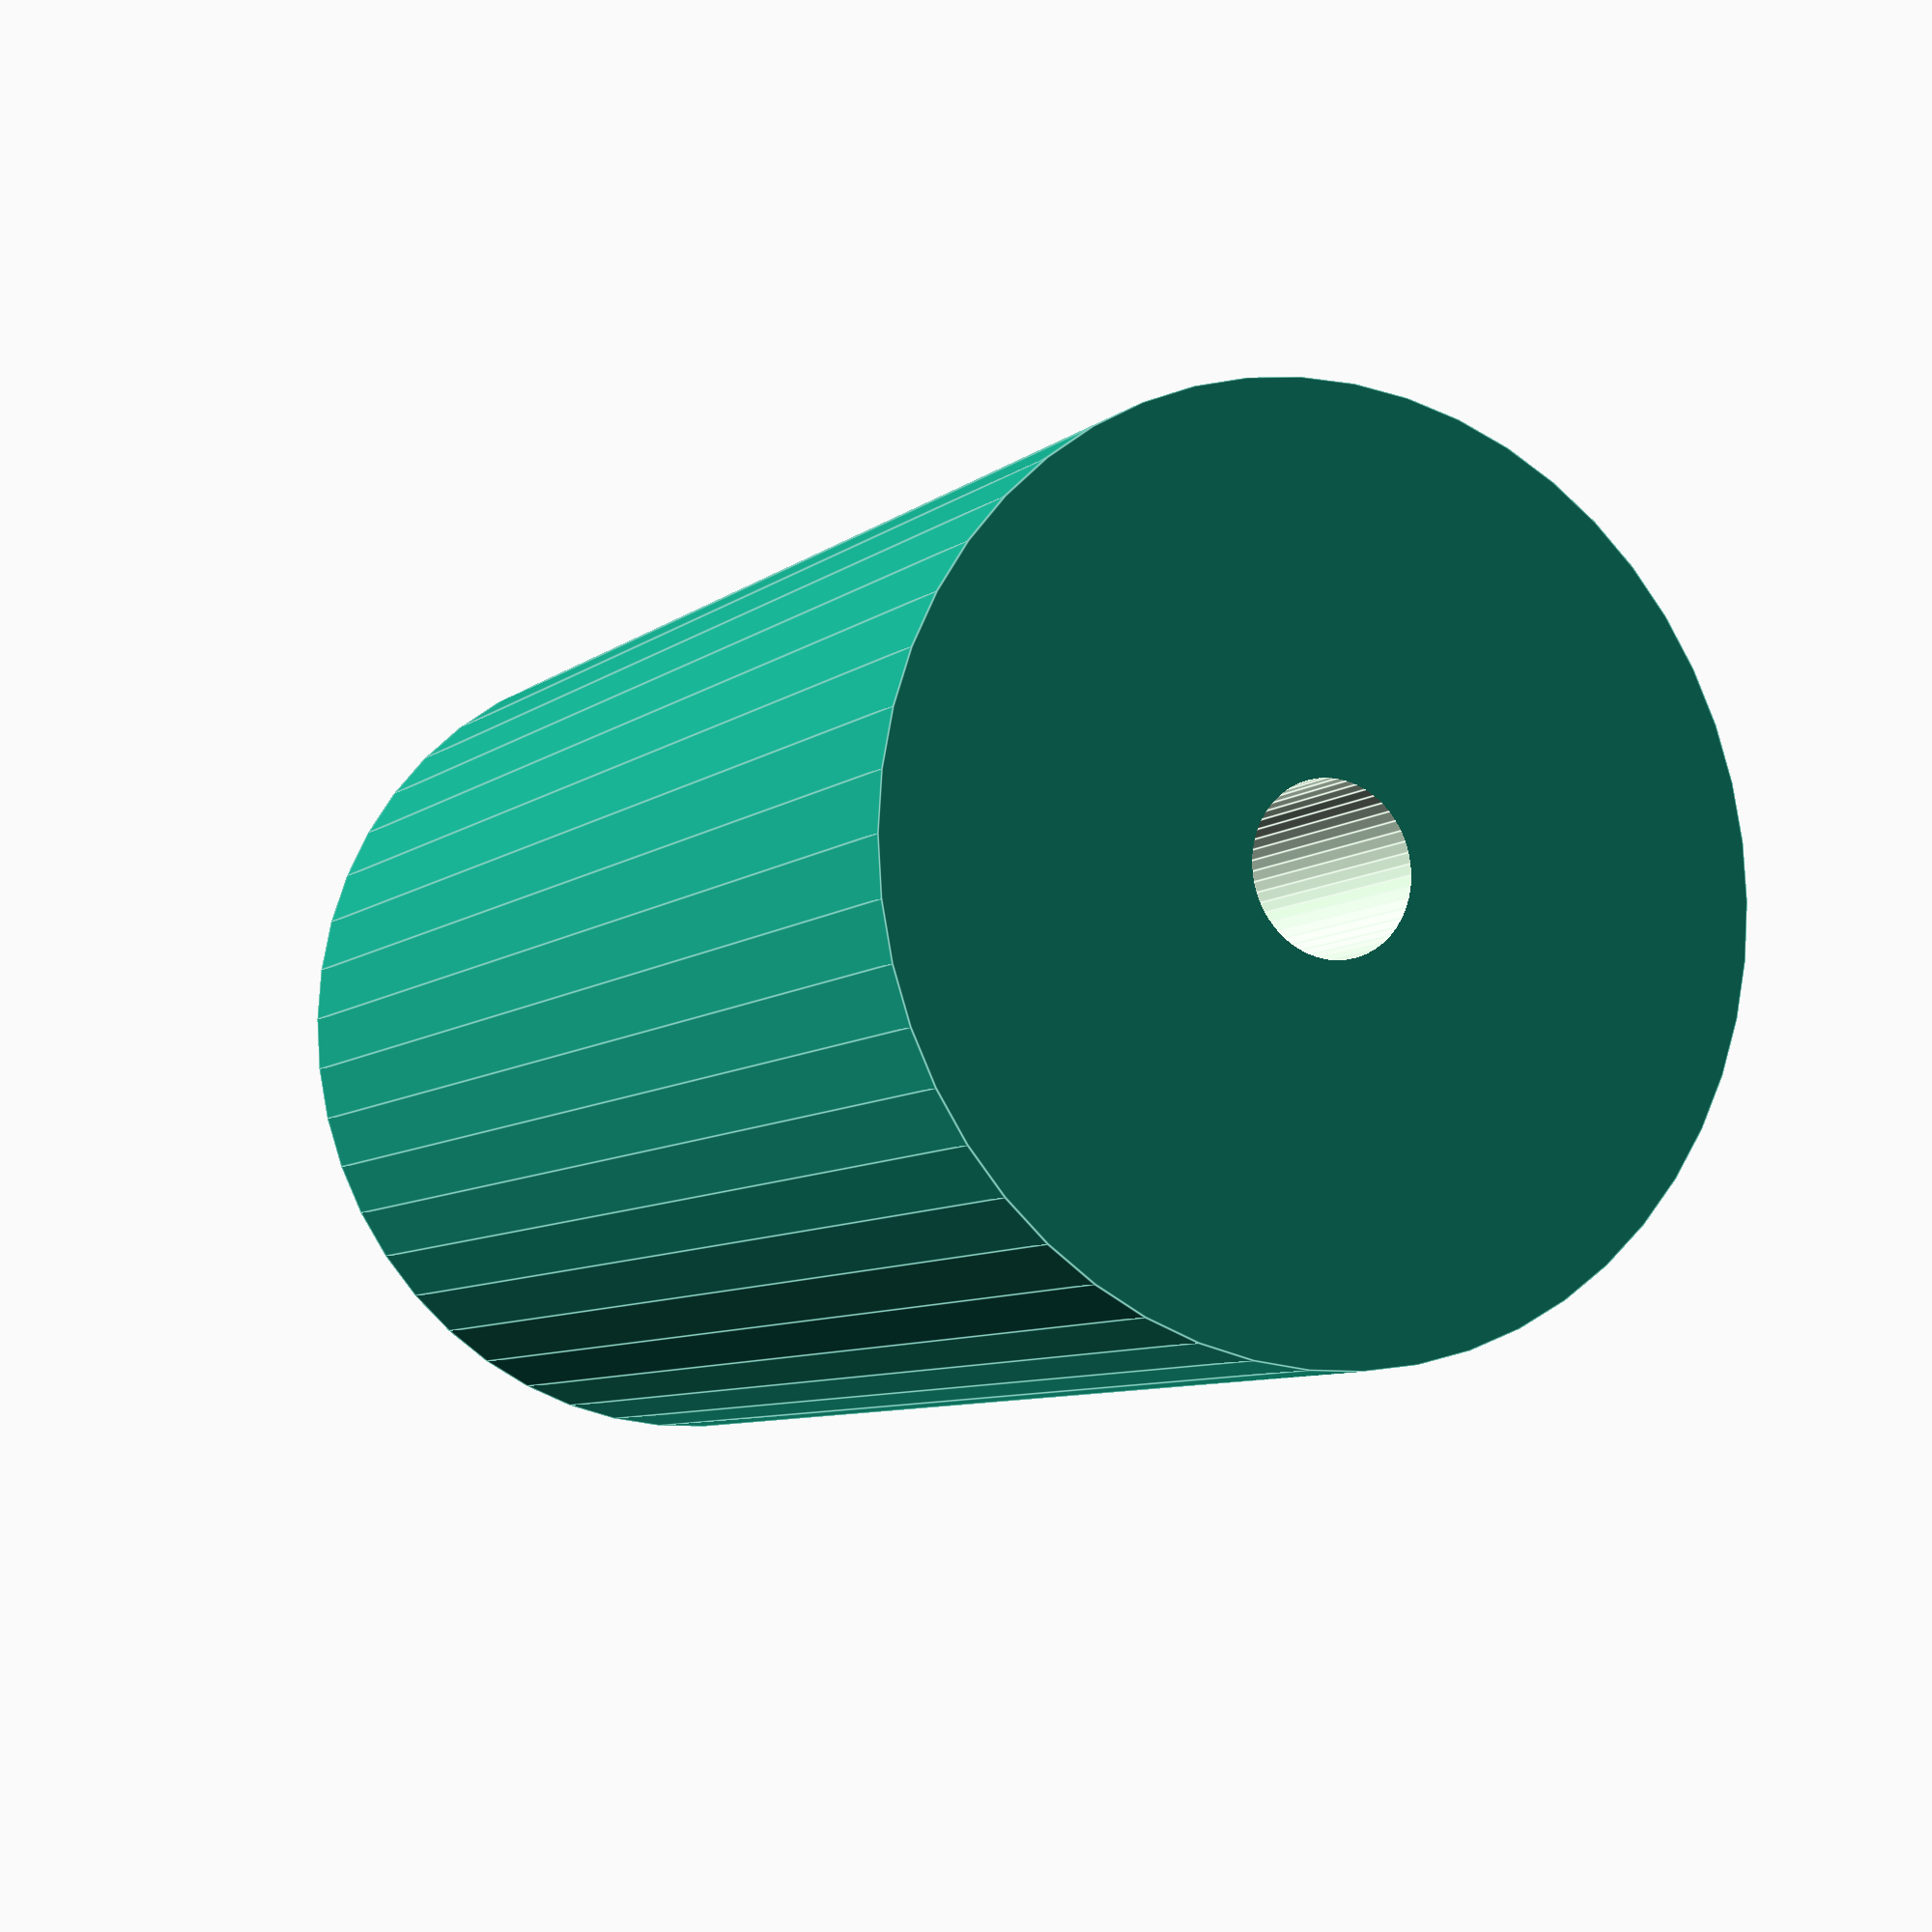
<openscad>
$fn = 50;


difference() {
	union() {
		translate(v = [0, 0, -40.5000000000]) {
			cylinder(h = 81, r = 24.5000000000);
		}
	}
	union() {
		translate(v = [0, 0, -100.0000000000]) {
			cylinder(h = 200, r = 4.5000000000);
		}
	}
}
</openscad>
<views>
elev=7.5 azim=338.5 roll=333.8 proj=p view=edges
</views>
